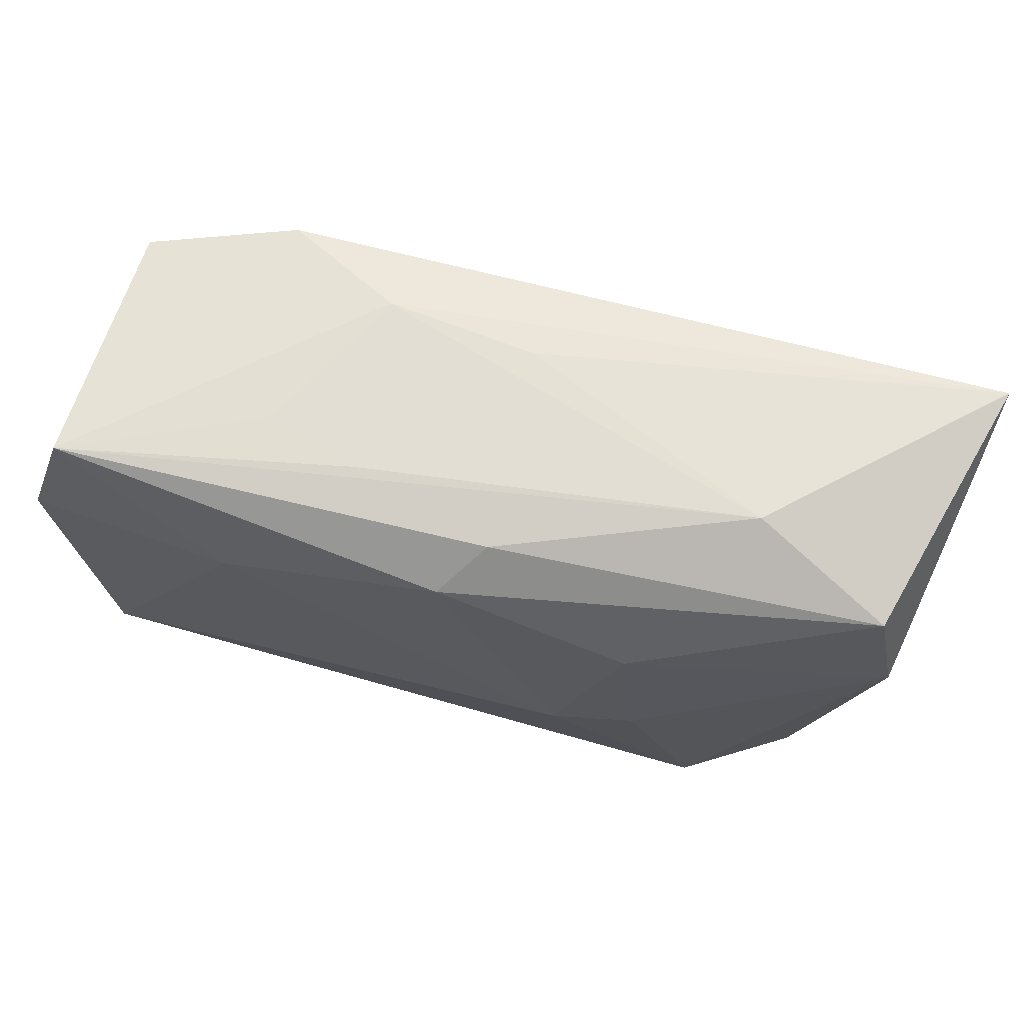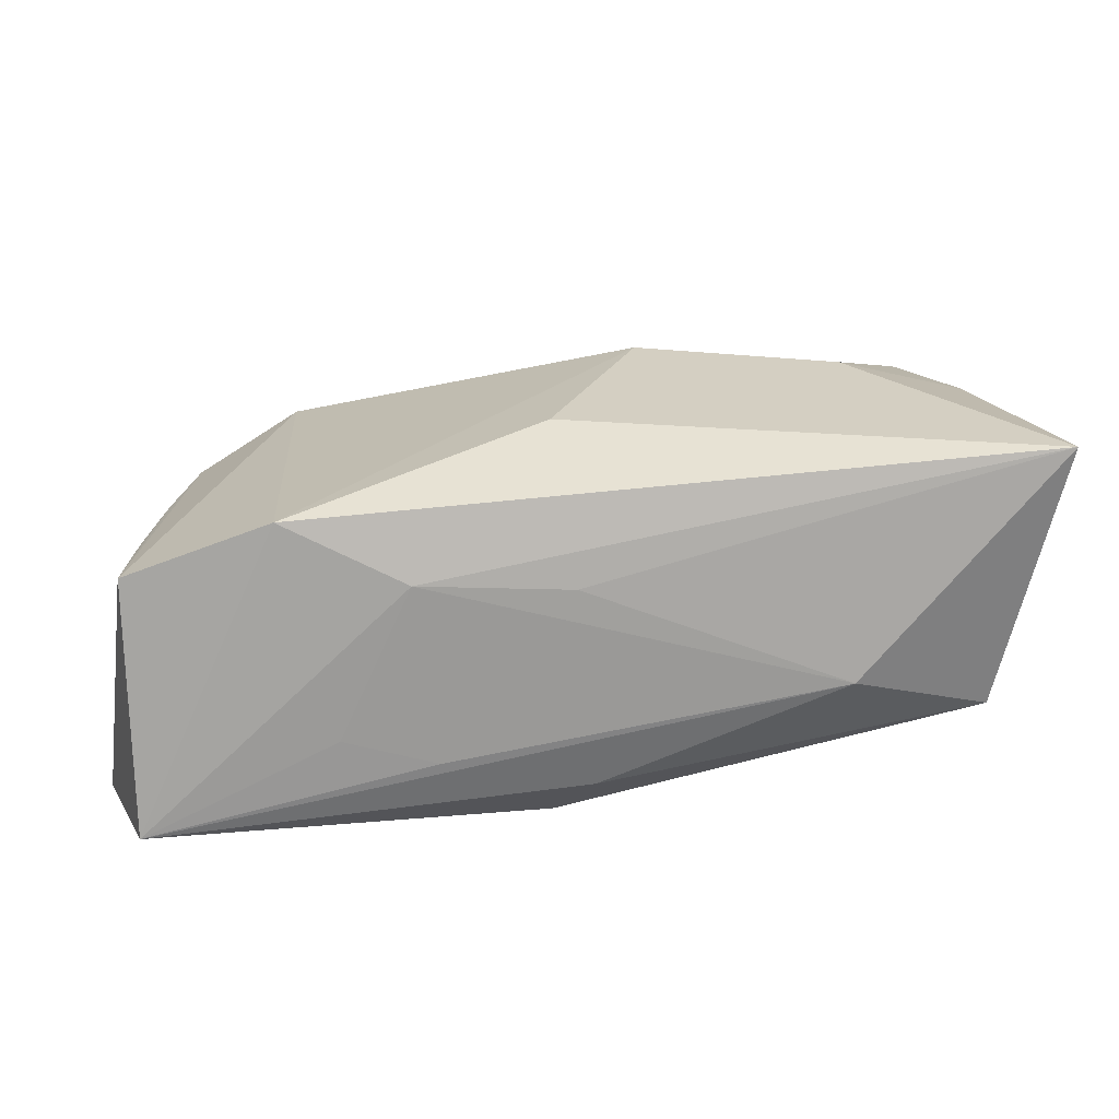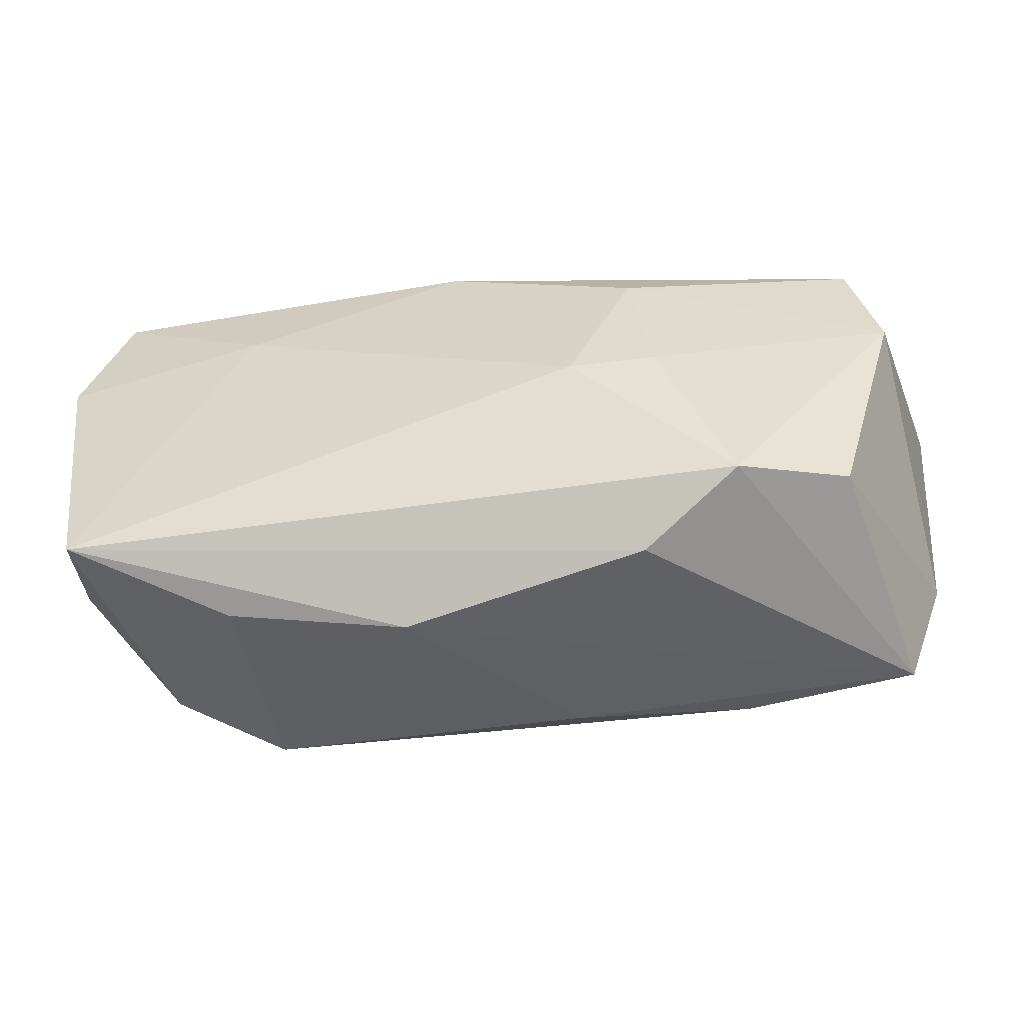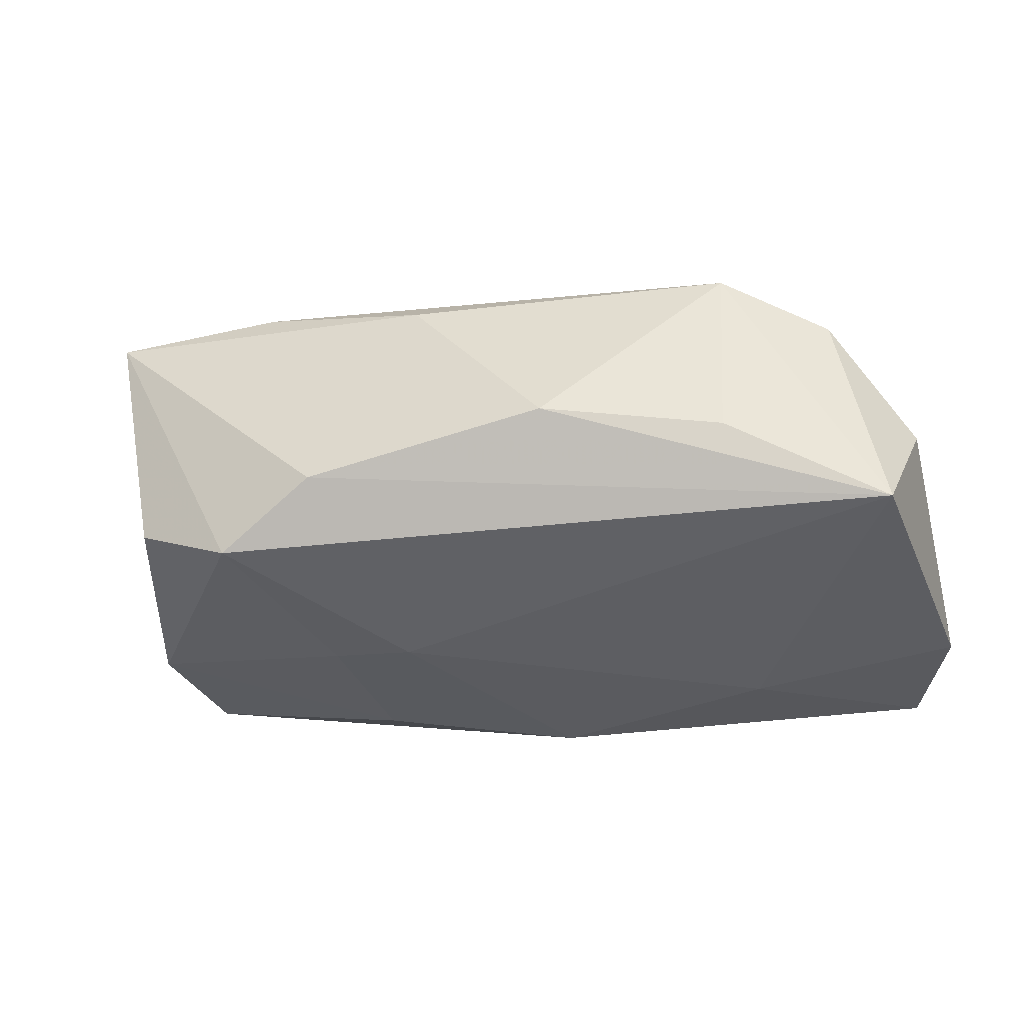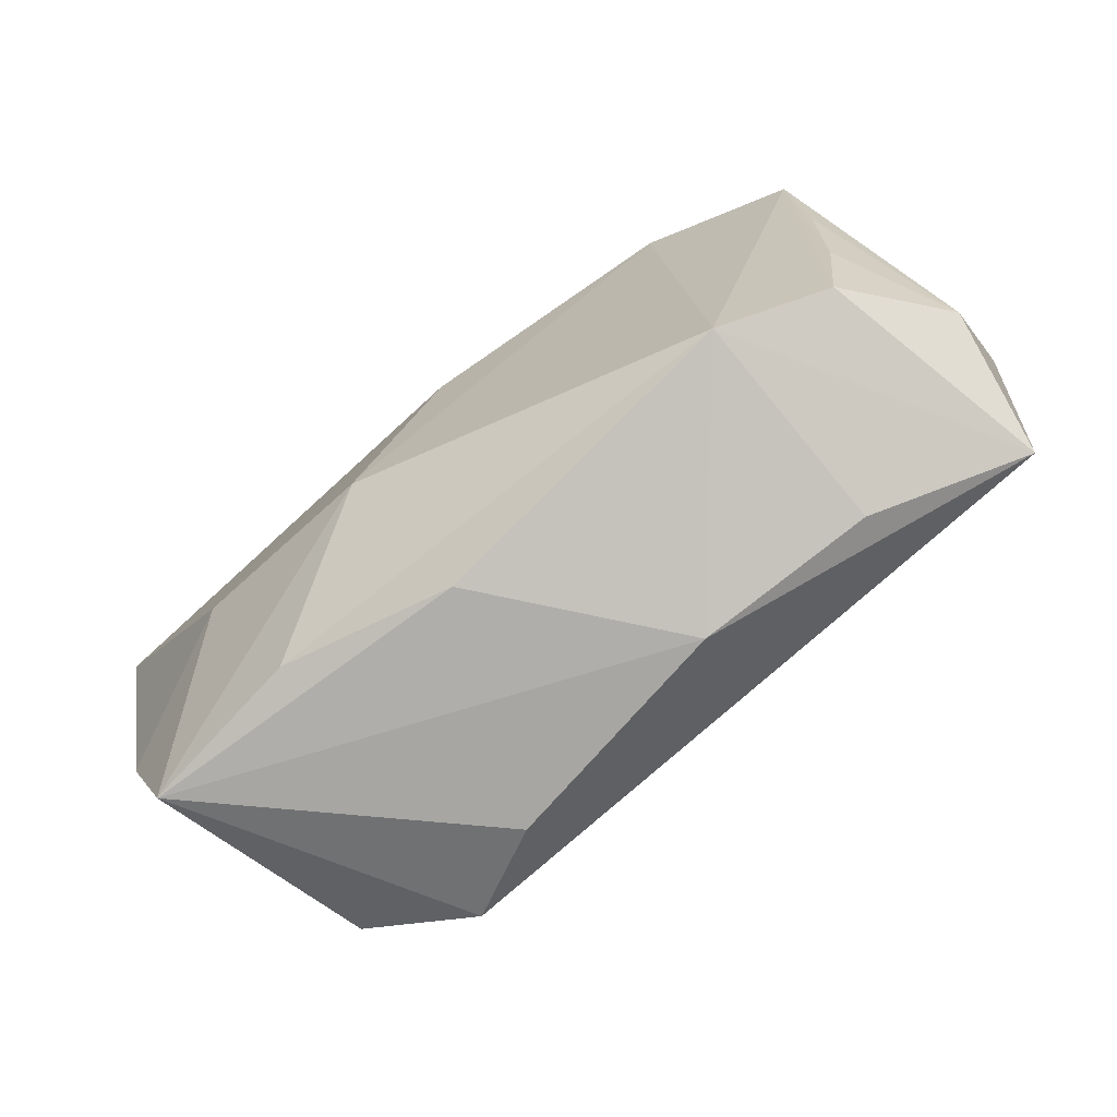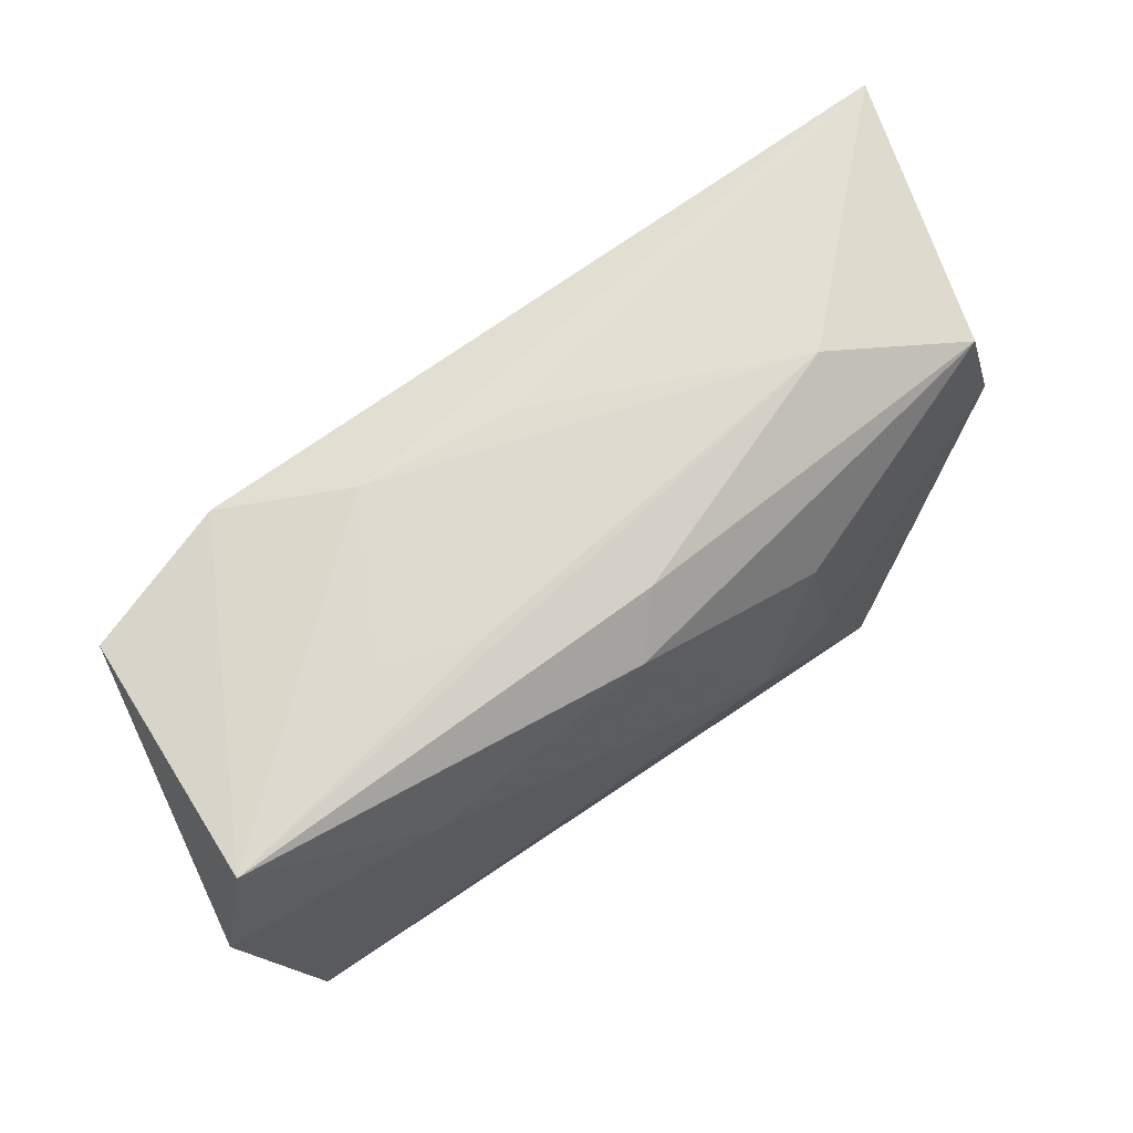
<metadata>
{"format":"obj","ext":"obj","renderer":"f3d","projection":"perspective","resolution":1024,"background":"white","views":[{"elev":71.6,"azim":-162.7,"up":"+Y"},{"elev":25.4,"azim":174.9,"up":"+Z"},{"elev":-47.9,"azim":-166.7,"up":"+Y"},{"elev":-41.9,"azim":11.8,"up":"+Z"},{"elev":-78.7,"azim":42.8,"up":"+Y"},{"elev":72.9,"azim":147.9,"up":"+Y"}]}
</metadata>
<code>
v -0.03975 0.0176 0.01771
v -0.0341 -0.02054 0.01076
v 0.02184 0.01087 -0.01551
v -0.007142 -0.008433 0.01788
v 0.0138 0.02002 0.008808
v -0.01932 -0.02058 0.01183
v 0.01997 0.02087 -0.004482
v -0.009126 -0.003277 -0.0169
v -0.01383 -0.02197 -0.01097
v 0.002389 0.01711 -0.01411
v 0.03633 0.005527 0.006652
v 0.03495 -0.006133 0.004853
v -0.01635 -0.002231 -0.01541
v -0.03706 0.006255 -0.006793
v -0.03771 -0.009372 0.01256
v -0.01439 0.01099 -0.01381
v 0.0119 0.02116 -0.006827
v 0.04018 0.009321 -0.01452
v 0.02375 -0.01979 0.008354
v 0.02267 -0.02083 -0.01052
v -0.004491 -0.02242 0.007521
v -0.03446 0.01703 -0.00572
v 0.007308 -0.02388 -0.008608
v 0.03922 -0.01002 -0.005446
v 0.03283 -0.01616 0.003907
v 0.02437 0.01817 0.0139
v 0.03593 -0.01588 -0.01695
v 0.001848 0.008277 0.01788
v 0.03663 0.02105 -0.01272
v -0.02465 -0.003041 0.01788
v 0.03686 0.01733 0.009195
v -0.03141 -0.01558 -0.009415
v 0.0006603 0.02011 0.007972
v -0.0008859 0.02026 -0.009952
v -0.02202 0.02116 -0.001019
v -0.02257 -0.01795 -0.01484
f 8 10 3
f 3 27 8
f 18 27 3
f 4 26 28
f 8 27 36
f 35 34 22
f 22 34 10
f 24 27 18
f 10 34 29
f 18 3 29
f 29 3 10
f 29 5 26
f 29 34 35
f 8 36 13
f 13 36 14
f 32 36 2
f 14 36 32
f 35 22 1
f 1 28 26
f 26 5 1
f 1 22 14
f 27 24 25
f 35 5 17
f 17 29 35
f 18 29 31
f 31 24 18
f 11 24 31
f 31 29 26
f 16 22 10
f 16 10 8
f 8 13 16
f 14 22 16
f 16 13 14
f 9 36 27
f 27 23 9
f 2 36 9
f 9 23 2
f 15 1 14
f 15 32 2
f 14 32 15
f 33 5 35
f 35 1 33
f 33 1 5
f 12 24 11
f 12 25 24
f 11 31 12
f 12 31 25
f 2 23 21
f 20 23 27
f 5 29 7
f 7 17 5
f 29 17 7
f 1 15 30
f 30 15 2
f 30 2 4
f 4 28 30
f 28 1 30
f 4 2 6
f 2 21 6
f 23 20 19
f 19 21 23
f 27 25 19
f 19 20 27
f 19 6 21
f 4 6 19
f 19 26 4
f 19 31 26
f 25 31 19

</code>
